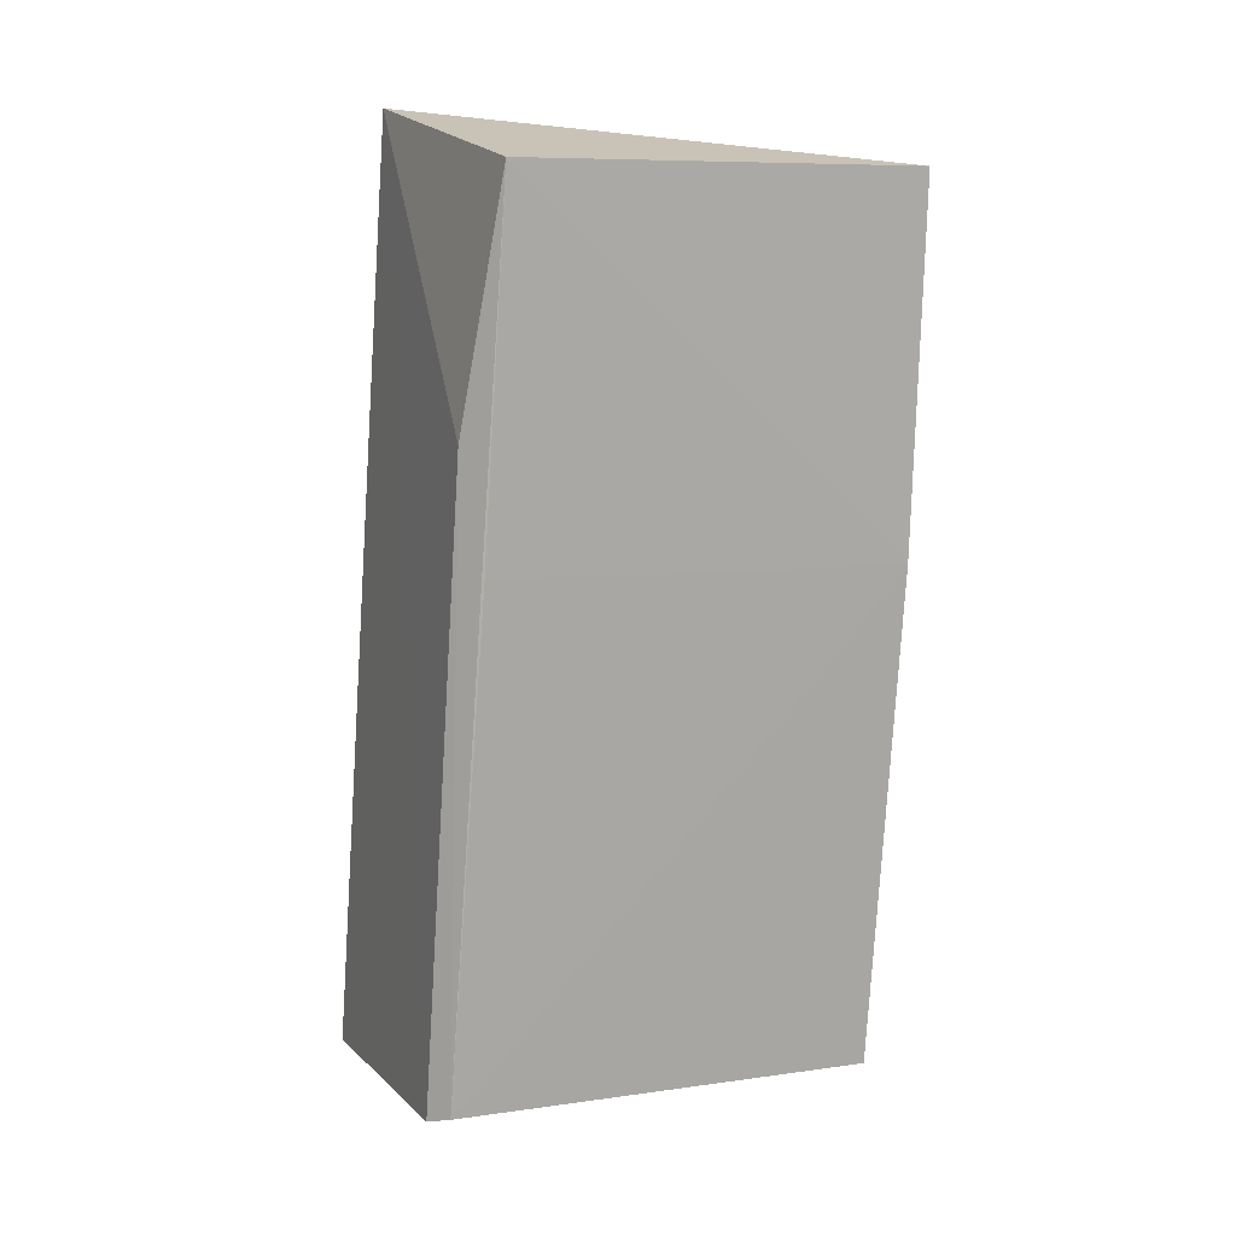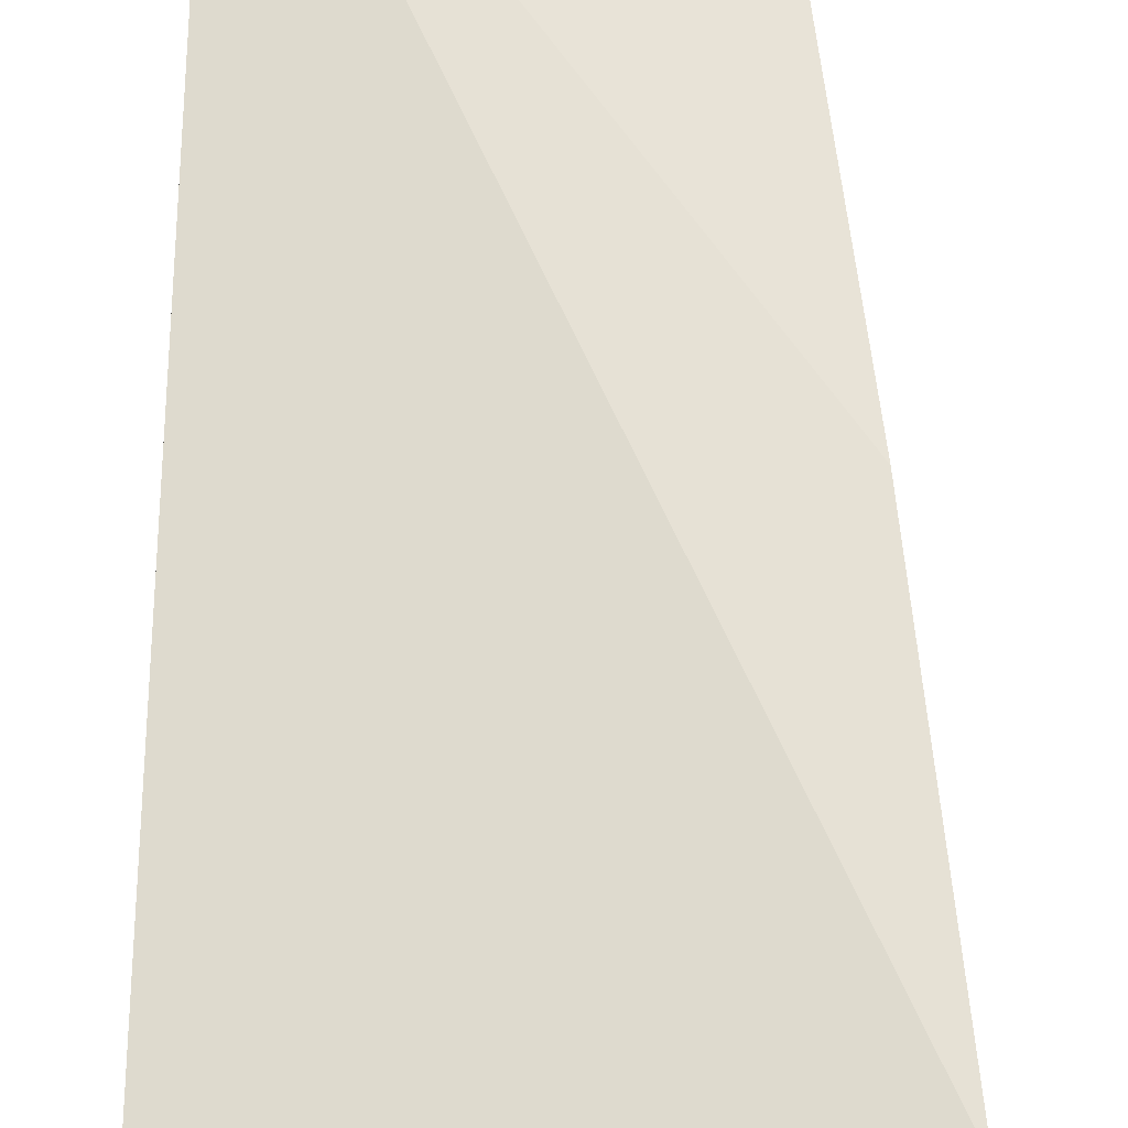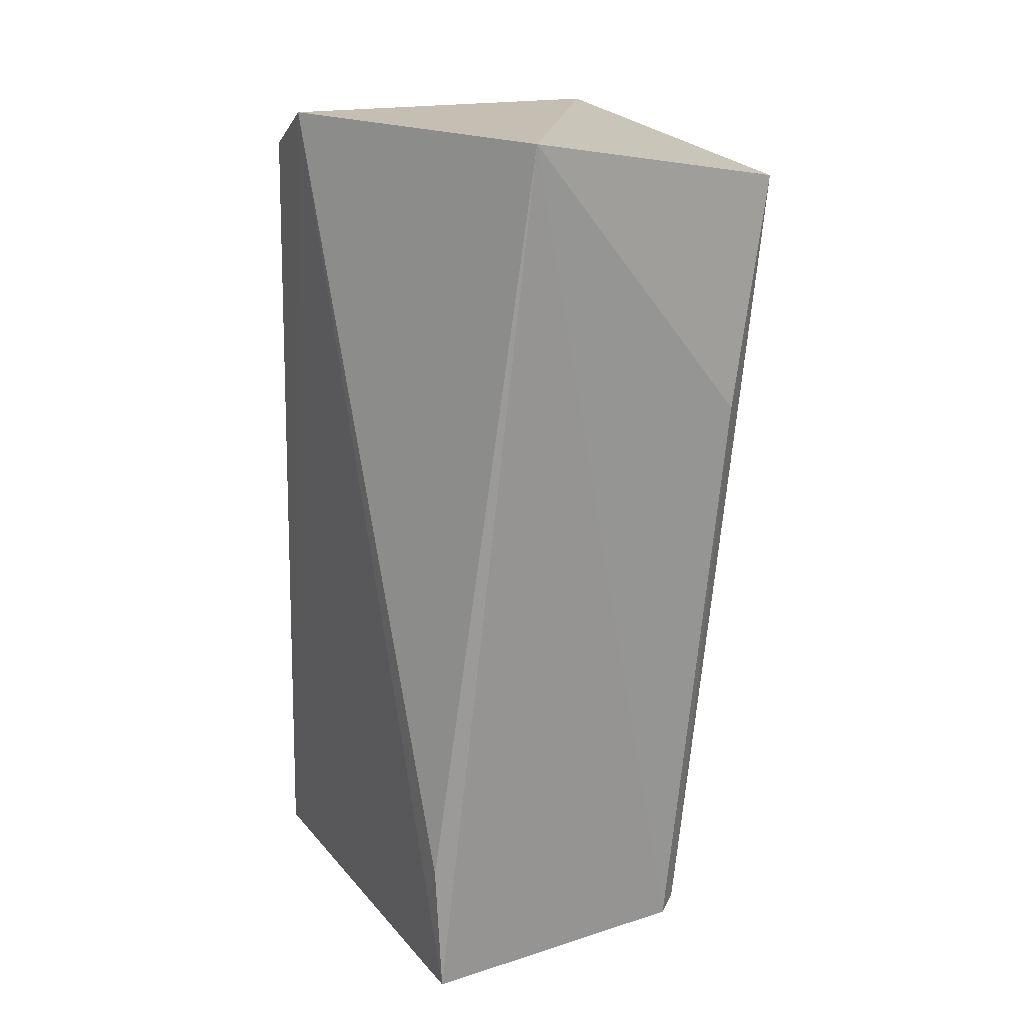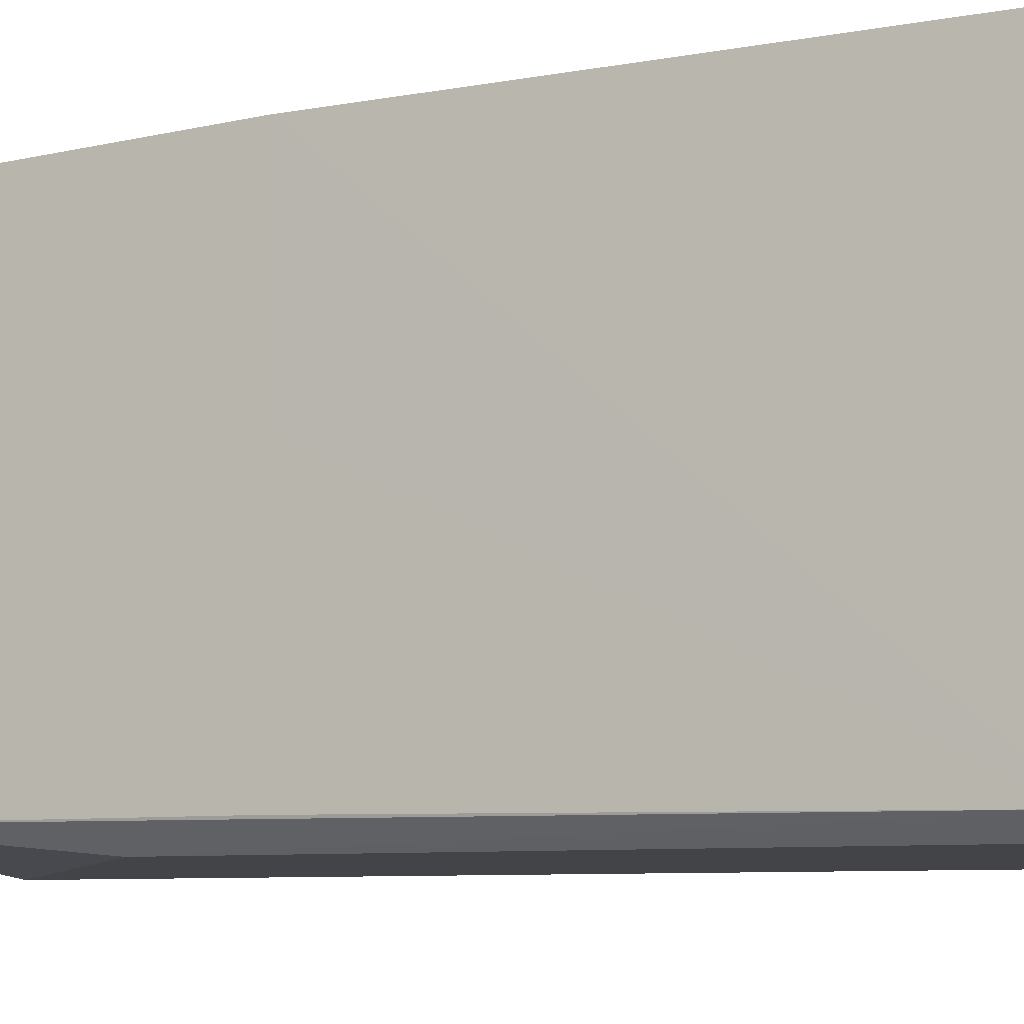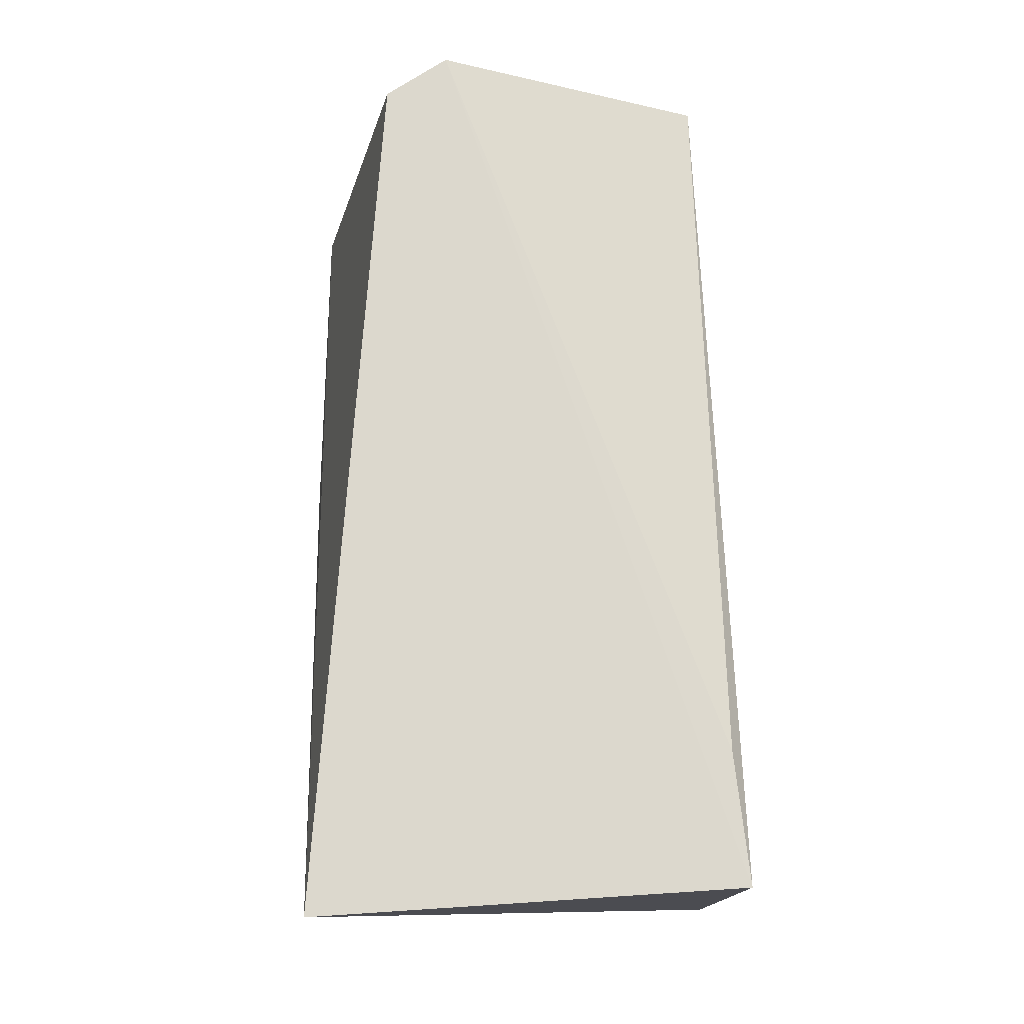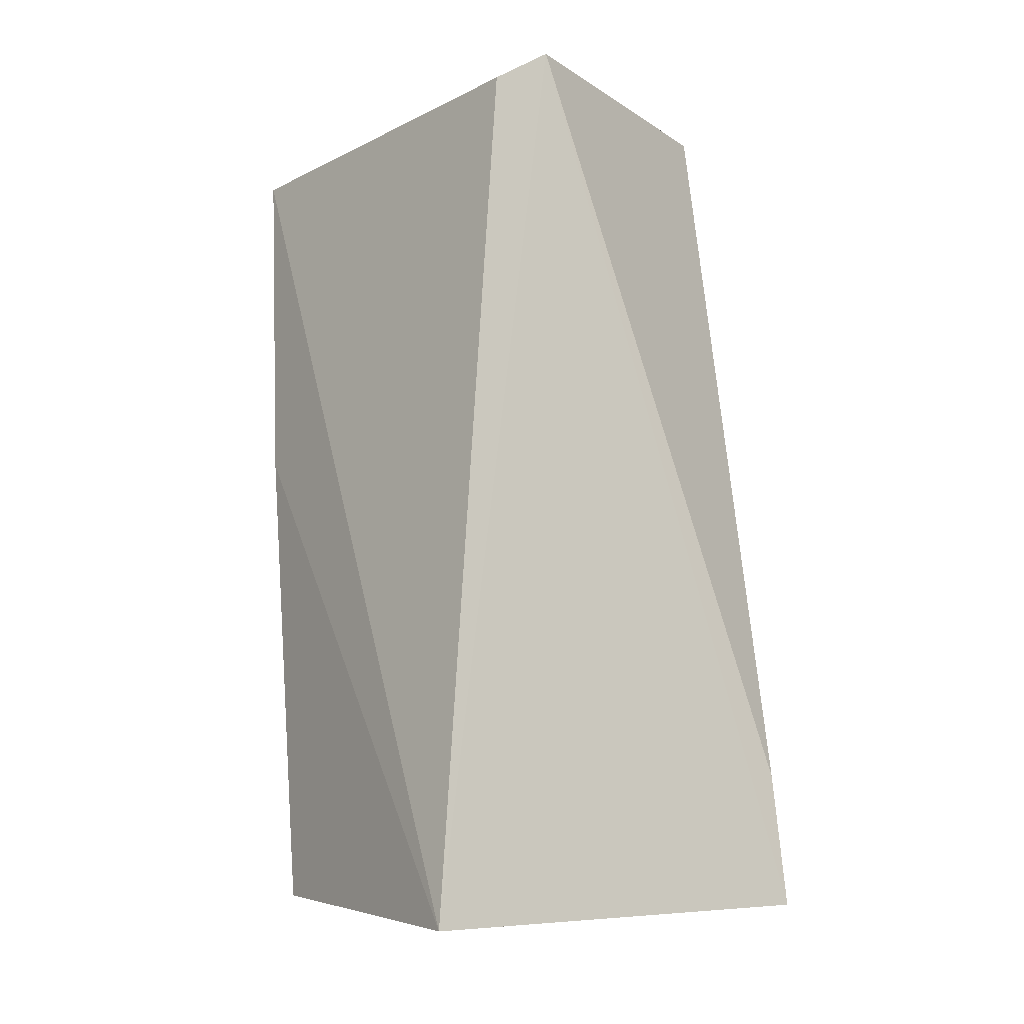
<metadata>
{"format":"obj","ext":"obj","renderer":"f3d","projection":"perspective","resolution":1024,"background":"white","views":[{"elev":6.5,"azim":67.4,"up":"+Z"},{"elev":62.7,"azim":0.8,"up":"+Y"},{"elev":24.0,"azim":-27.5,"up":"+Z"},{"elev":-9.1,"azim":126.3,"up":"+Y"},{"elev":-16.9,"azim":-95.5,"up":"+Z"},{"elev":-13.5,"azim":-124.3,"up":"+Z"}]}
</metadata>
<code>
v 0.04364 0.05004 0.04768
v 0.04377 0.03222 0.04744
v 0.03916 0.05005 0.0099
v 0.02573 0.05024 0.00801
v 0.02567 0.04457 0.04977
v 0.0384 0.03052 0.009613
v 0.04194 0.05028 0.03176
v 0.03121 0.03137 0.05038
v 0.02572 0.04742 0.04775
v 0.03935 0.03123 0.009898
v 0.04148 0.03106 0.03686
v 0.02575 0.0306 0.009458
v 0.04196 0.04182 0.03171
v 0.02579 0.03129 0.01551
v 0.04196 0.03191 0.0318
f 6 4 3
f 7 3 4
f 7 4 1
f 7 1 2
f 8 2 1
f 8 1 5
f 9 5 1
f 9 1 4
f 9 4 5
f 10 6 3
f 10 3 7
f 11 8 6
f 11 2 8
f 11 10 2
f 11 6 10
f 12 5 4
f 12 4 6
f 12 6 8
f 13 10 7
f 13 7 2
f 14 12 8
f 14 8 5
f 14 5 12
f 15 13 2
f 15 2 10
f 15 10 13

</code>
